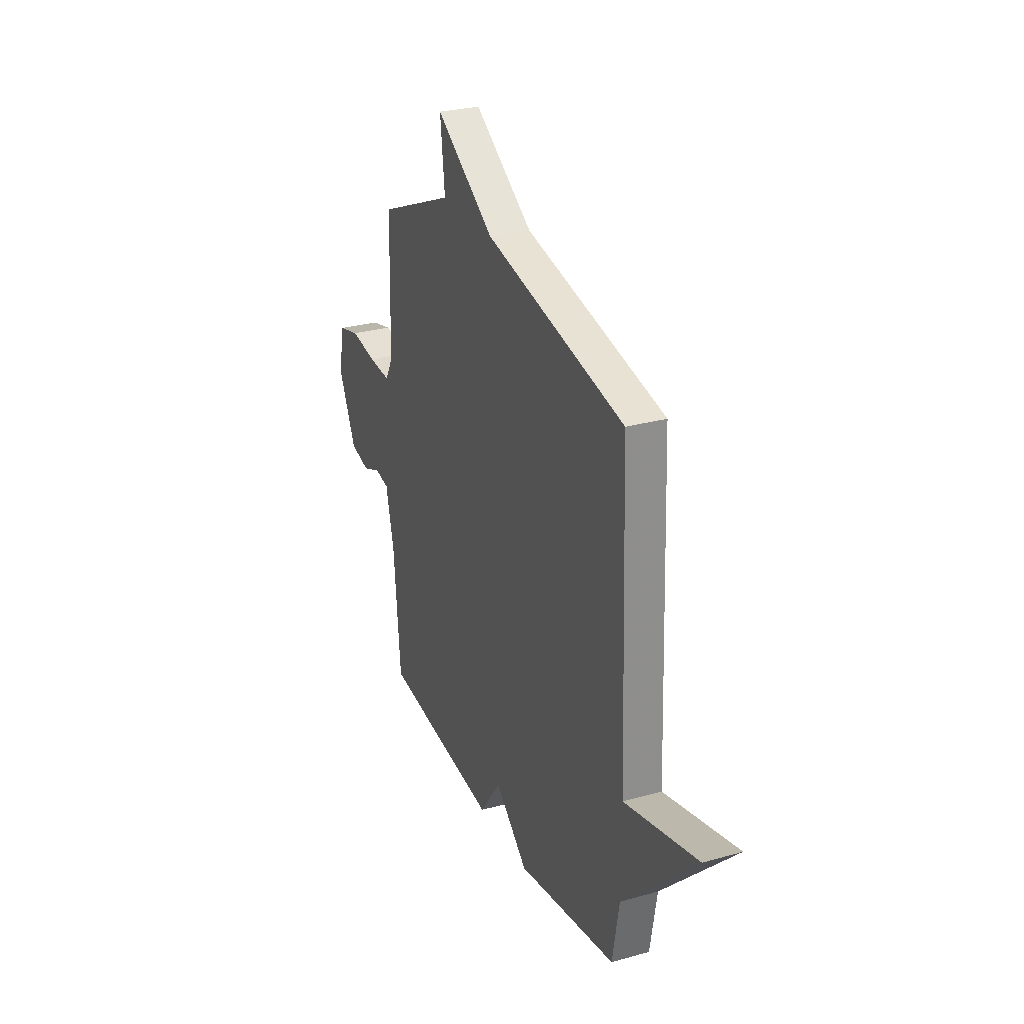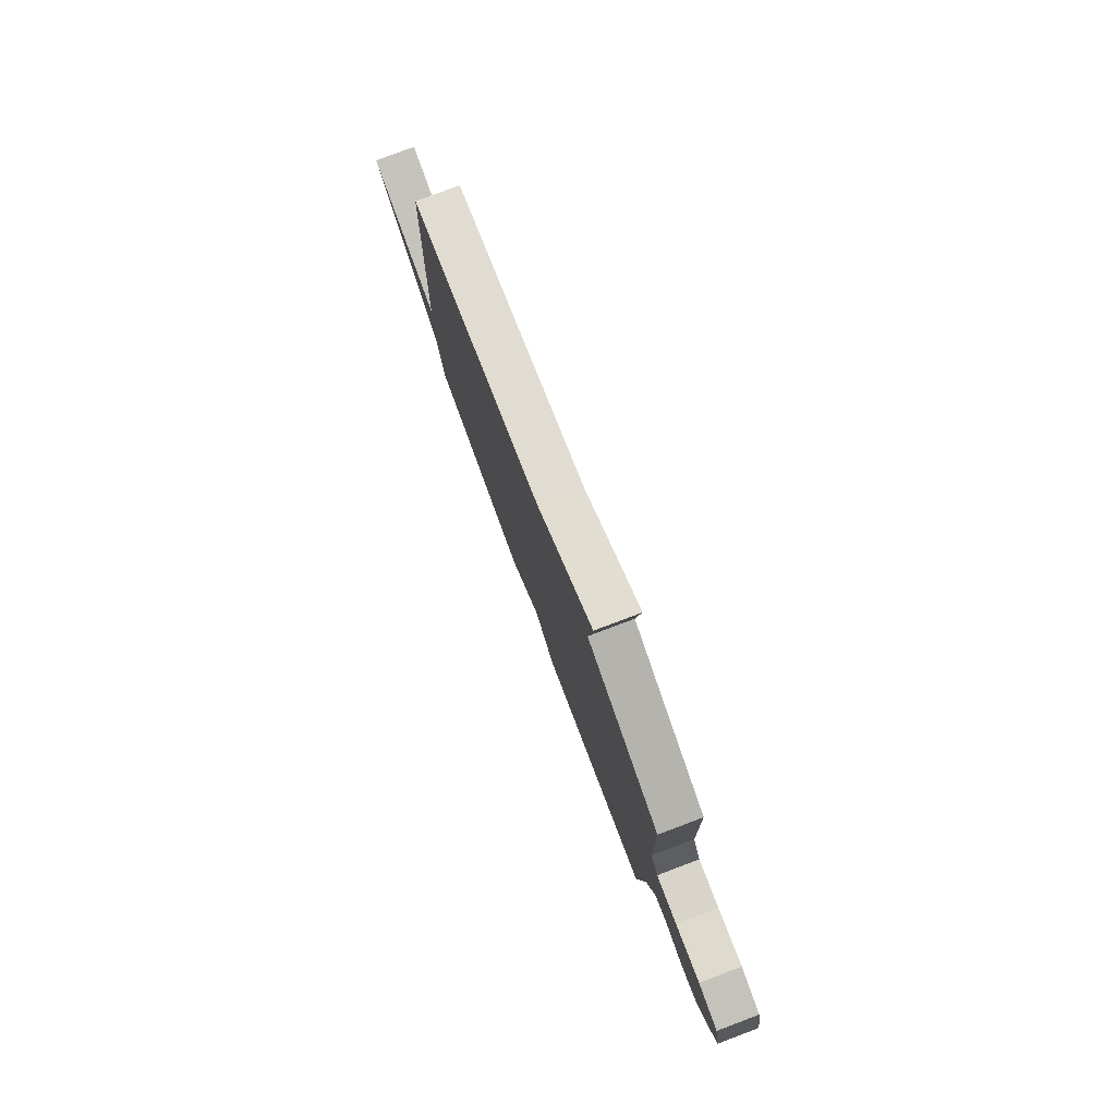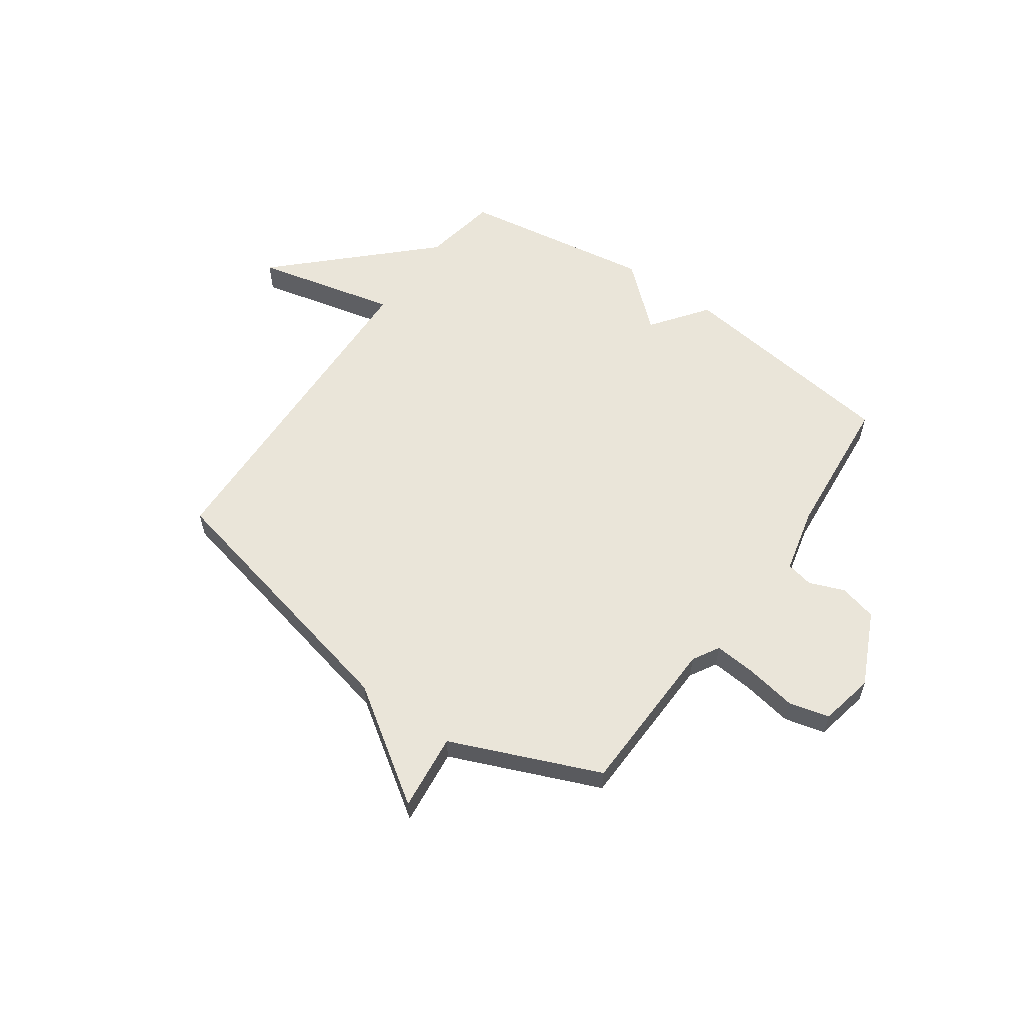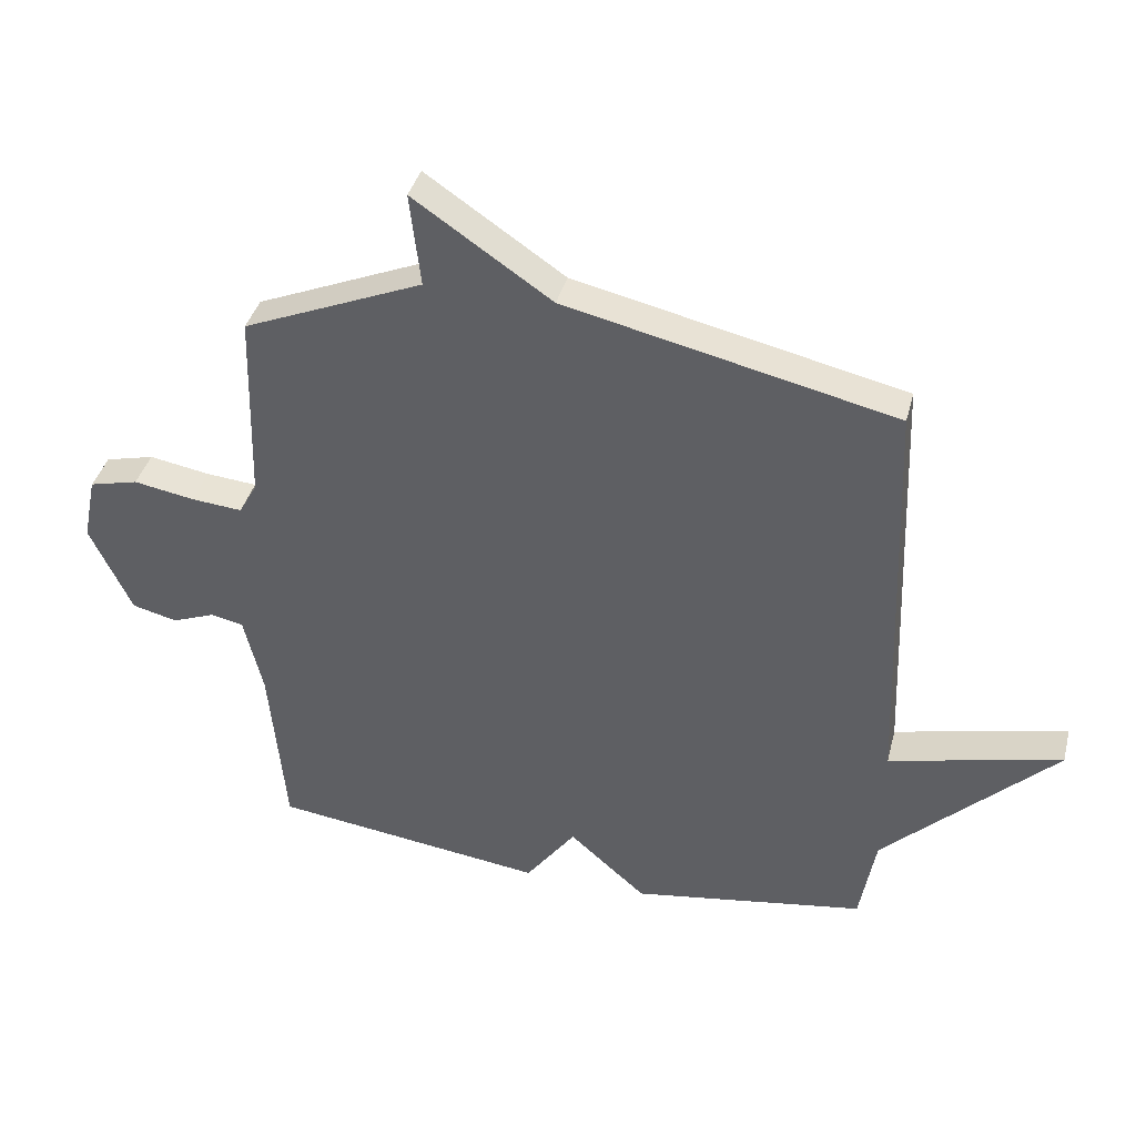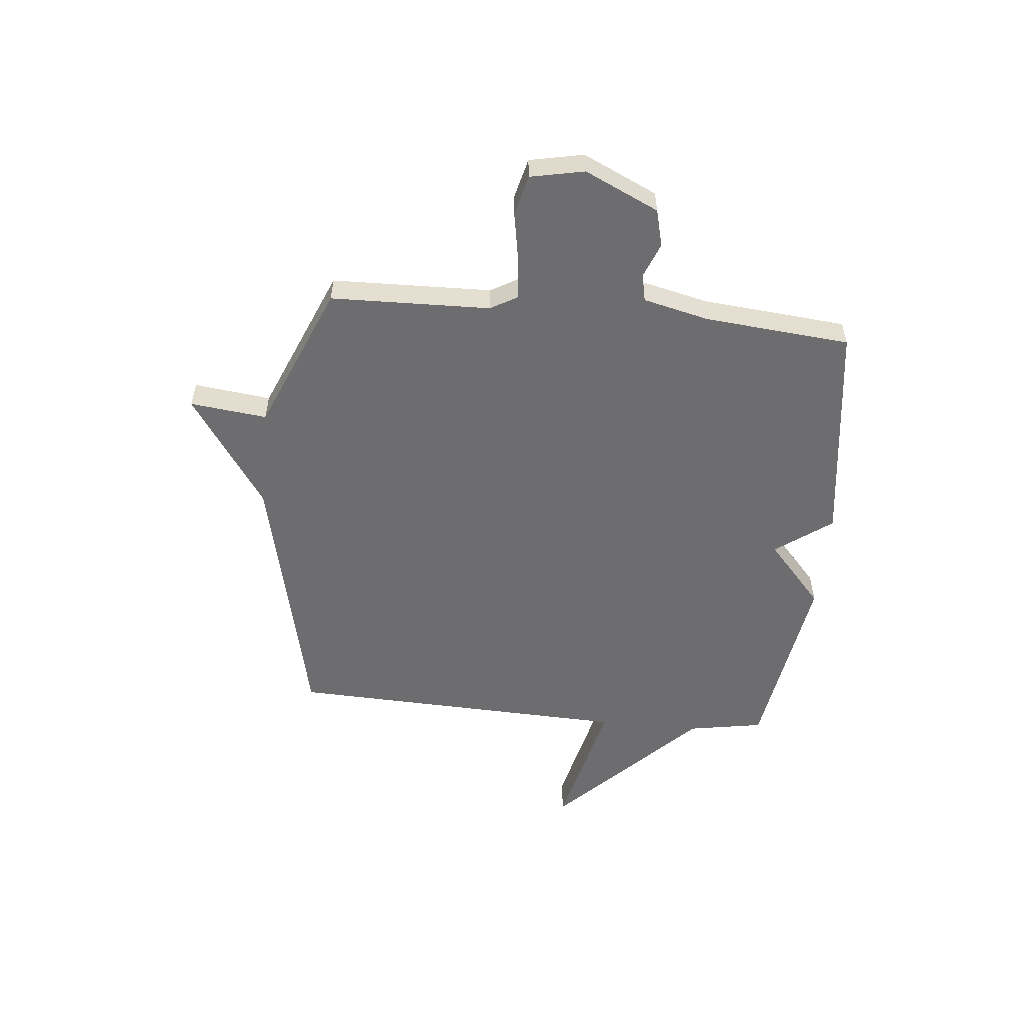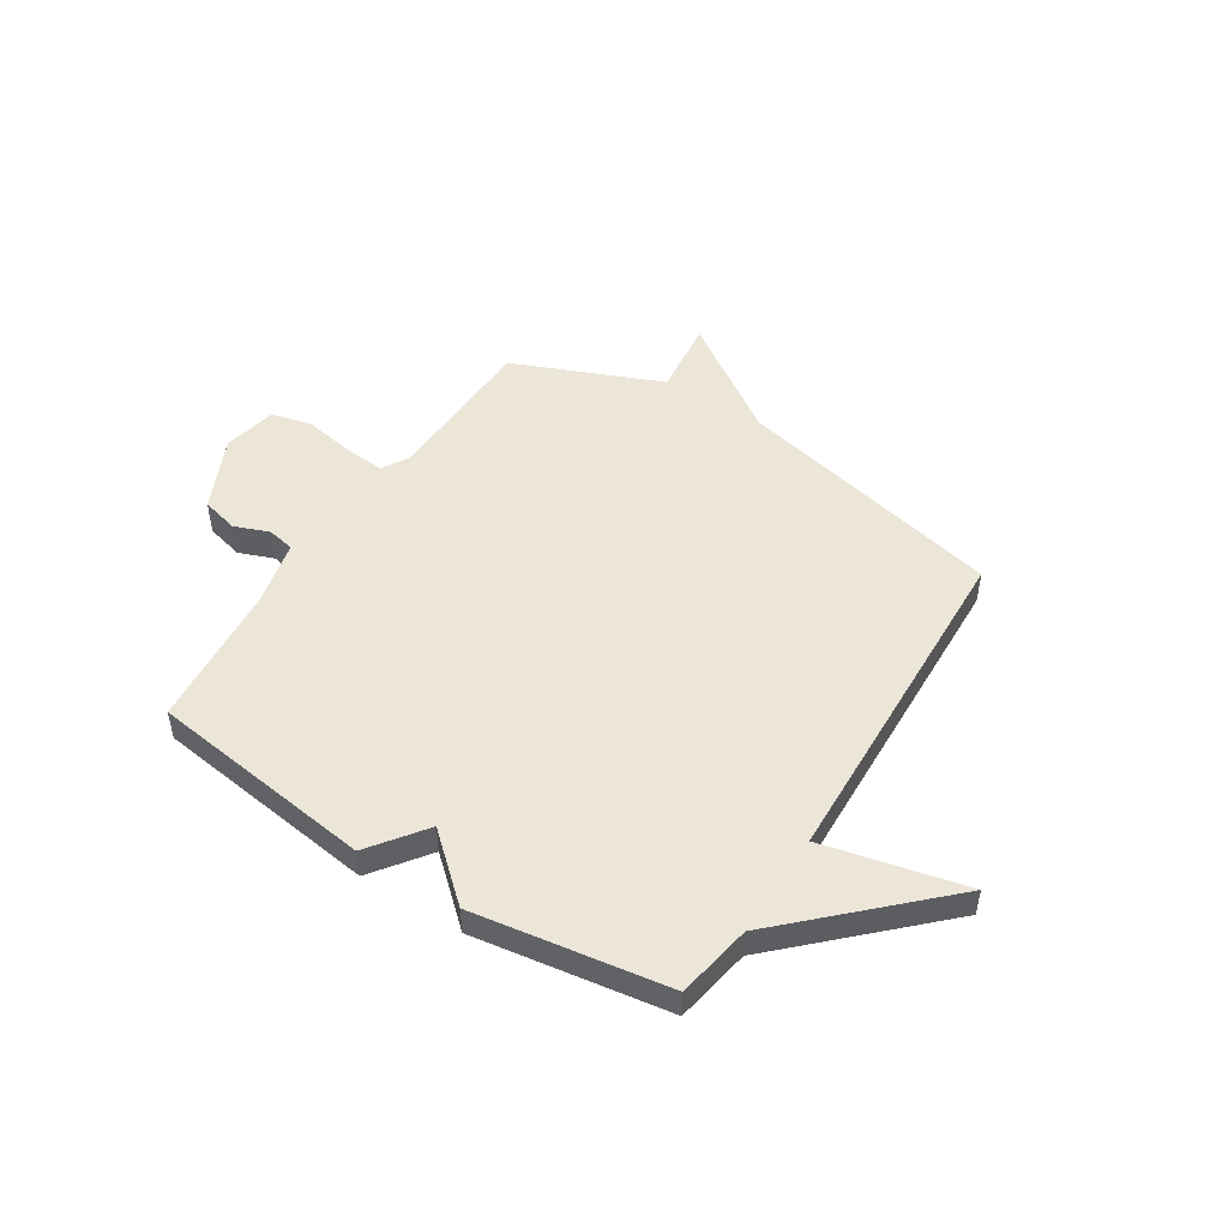
<metadata>
{"format":"obj","ext":"obj","renderer":"f3d","projection":"perspective","resolution":1024,"background":"white","views":[{"elev":27.8,"azim":-113.2,"up":"+Z"},{"elev":79.2,"azim":69.4,"up":"+Z"},{"elev":58.0,"azim":35.2,"up":"+Y"},{"elev":38.7,"azim":-165.8,"up":"+Z"},{"elev":-54.1,"azim":84.4,"up":"+Y"},{"elev":49.2,"azim":-147.5,"up":"+Y"}]}
</metadata>
<code>
v -0.5 0.07 -0.5
v -0.525 0.07 -0.356
v -0.796 0.07 -0.093
v -0.525 0.07 -0.156
v -0.5 0.07 0.5
v 0.017 0.07 0.618
v 0.234 0.07 0.765
v 0.217 0.07 0.618
v 0.5 0.07 0.5
v 0.508 0.07 0.196
v 0.537 0.07 0.145
v 0.617 0.07 0.152
v 0.713 0.07 0.169
v 0.79 0.07 0.15
v 0.811 0.07 0.047
v 0.745 0.07 -0.094
v 0.674 0.07 -0.112
v 0.607 0.07 -0.086
v 0.555 0.07 -0.097
v 0.525 0.07 -0.223
v 0.5 0.07 -0.5
v 0.069 0.07 -0.557
v -0.01 0.07 -0.45
v -0.131 0.07 -0.557
v -0.5 0 -0.5
v -0.525 0 -0.356
v -0.796 0 -0.093
v -0.525 0 -0.156
v -0.5 0 0.5
v 0.017 0 0.618
v 0.234 0 0.765
v 0.217 0 0.618
v 0.5 0 0.5
v 0.508 0 0.196
v 0.537 0 0.145
v 0.617 0 0.152
v 0.713 0 0.169
v 0.79 0 0.15
v 0.811 0 0.047
v 0.745 0 -0.094
v 0.674 0 -0.112
v 0.607 0 -0.086
v 0.555 0 -0.097
v 0.525 0 -0.223
v 0.5 0 -0.5
v 0.069 0 -0.557
v -0.01 0 -0.45
v -0.131 0 -0.557
f 23 24 1 2
f 20 21 22 23
f 19 20 23 2
f 16 17 18
f 15 16 18
f 14 15 18
f 13 14 18
f 12 13 18
f 11 12 18 19
f 10 11 19 2
f 8 9 10 2
f 6 7 8 2
f 4 5 6 2
f 2 3 4
f 26 25 48 47
f 47 46 45 44
f 26 47 44 43
f 42 41 40
f 42 40 39
f 42 39 38
f 42 38 37
f 42 37 36
f 43 42 36 35
f 26 43 35 34
f 26 34 33 32
f 26 32 31 30
f 26 30 29 28
f 28 27 26
f 1 25 26 2
f 2 26 27 3
f 3 27 28 4
f 4 28 29 5
f 5 29 30 6
f 6 30 31 7
f 7 31 32 8
f 8 32 33 9
f 9 33 34 10
f 10 34 35 11
f 11 35 36 12
f 12 36 37 13
f 13 37 38 14
f 14 38 39 15
f 15 39 40 16
f 16 40 41 17
f 17 41 42 18
f 18 42 43 19
f 19 43 44 20
f 20 44 45 21
f 21 45 46 22
f 22 46 47 23
f 23 47 48 24
f 24 48 25 1

</code>
